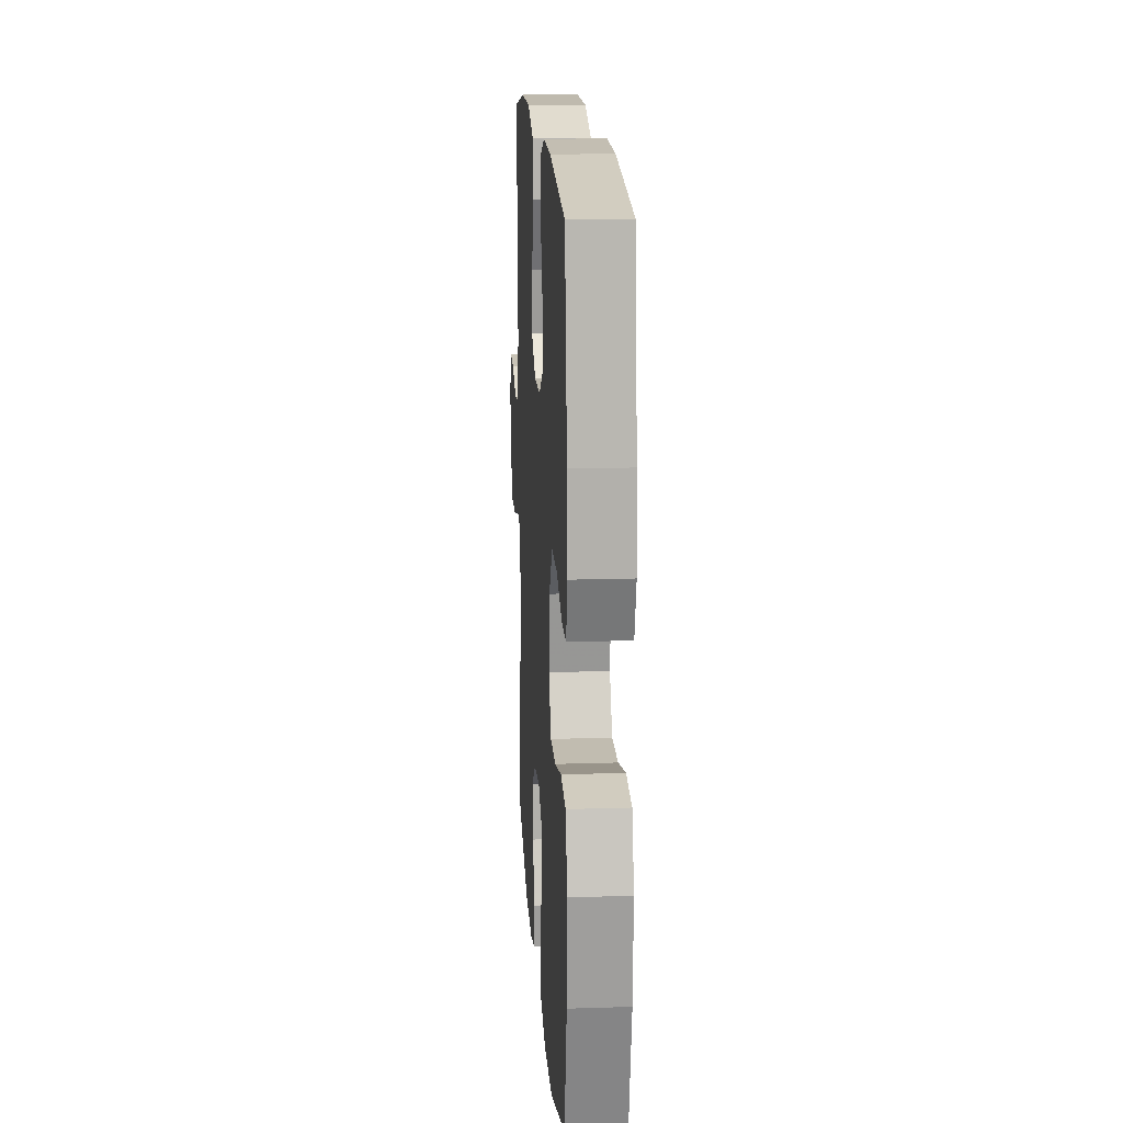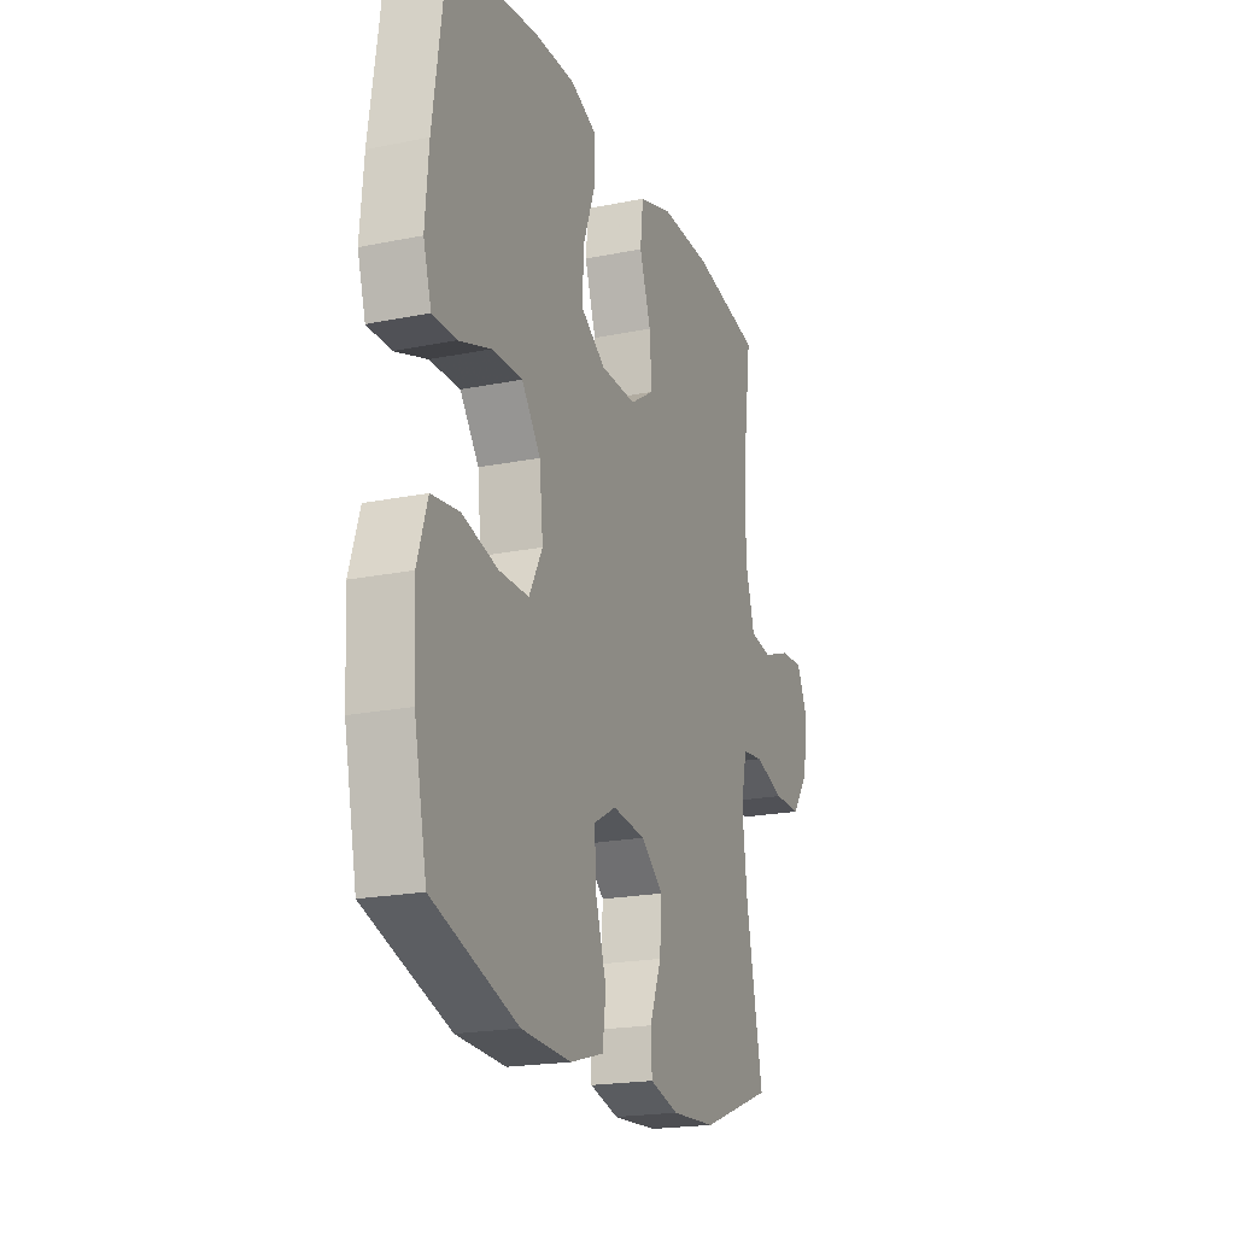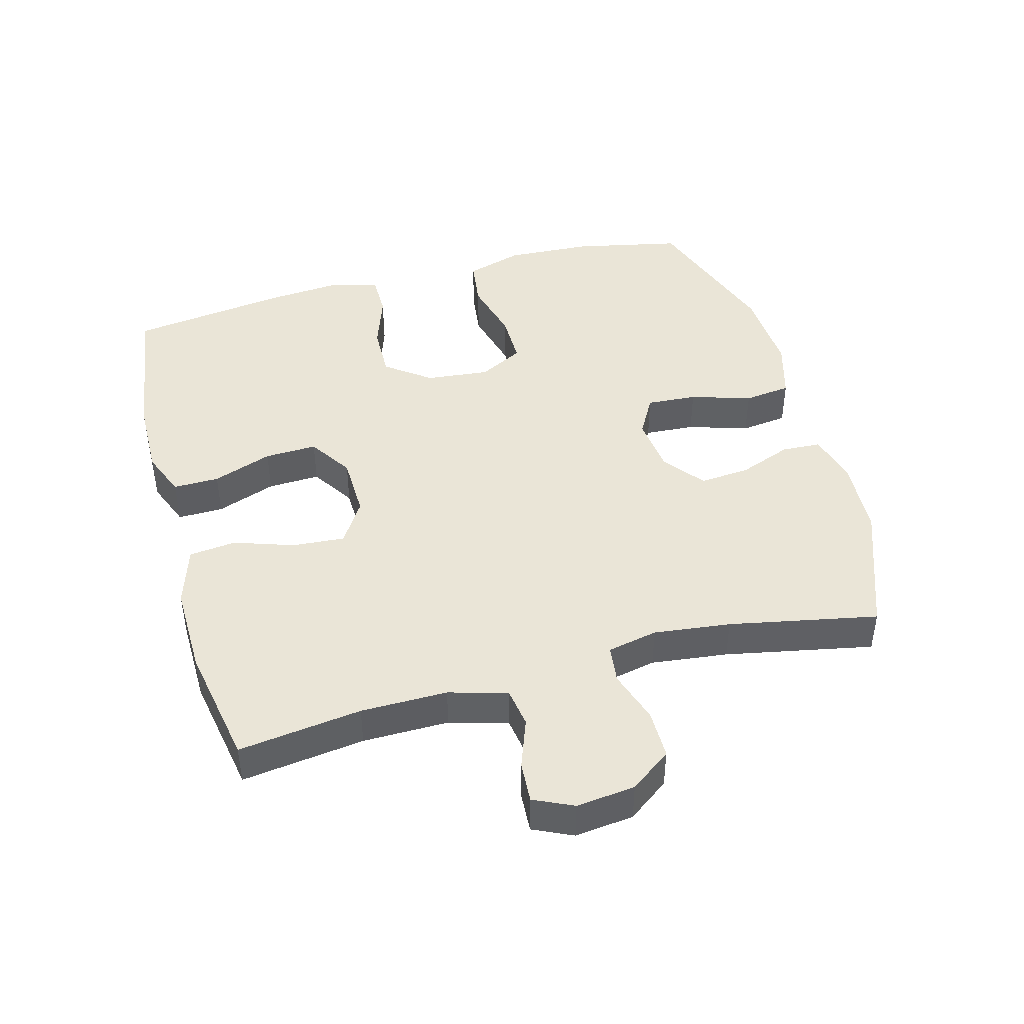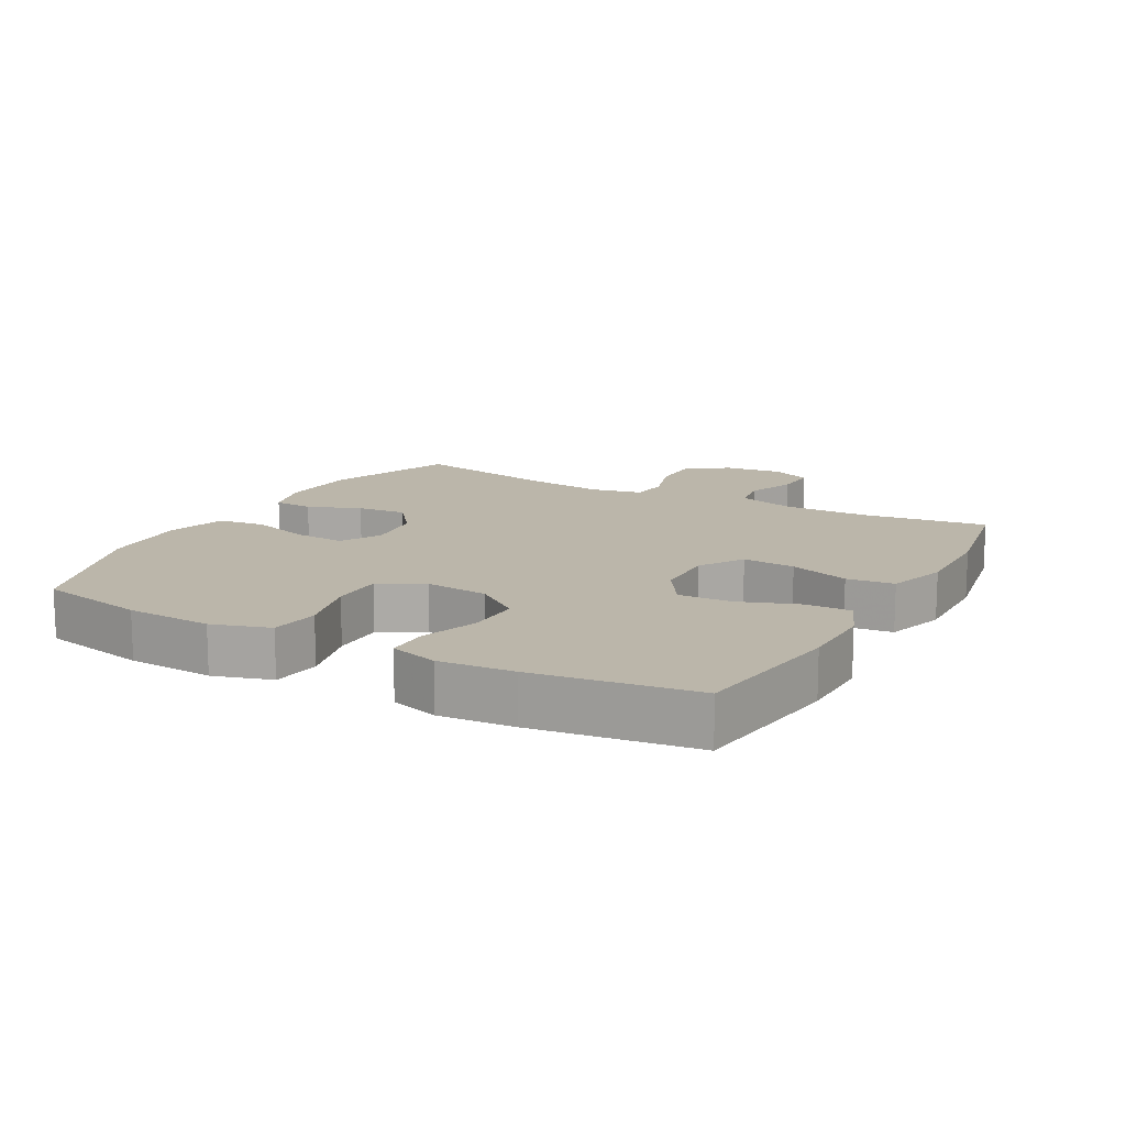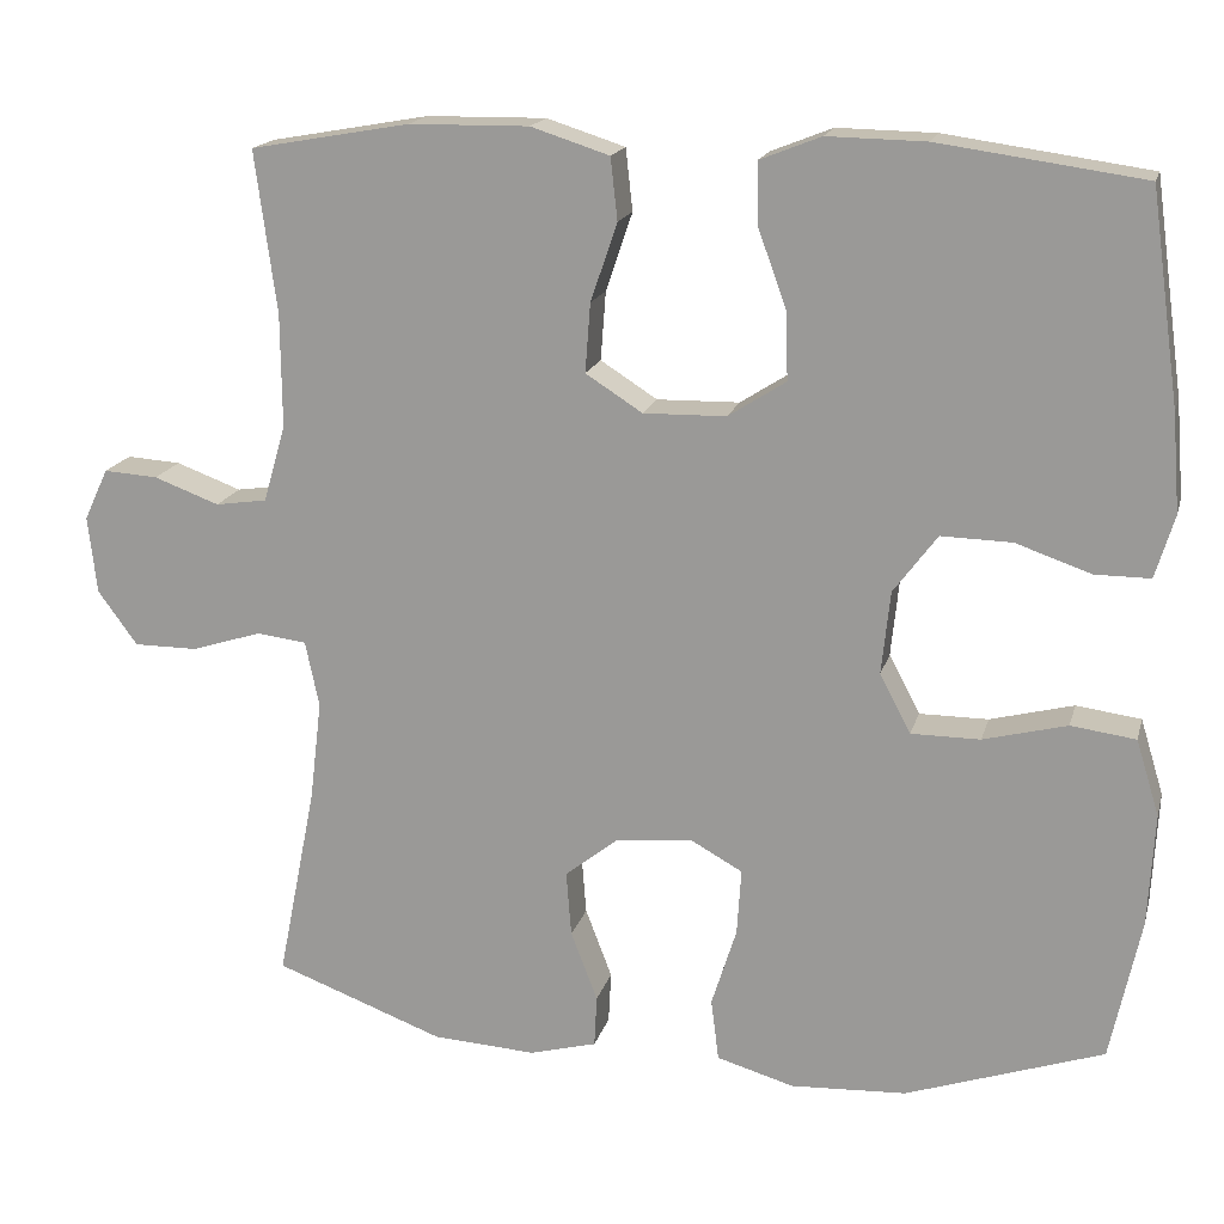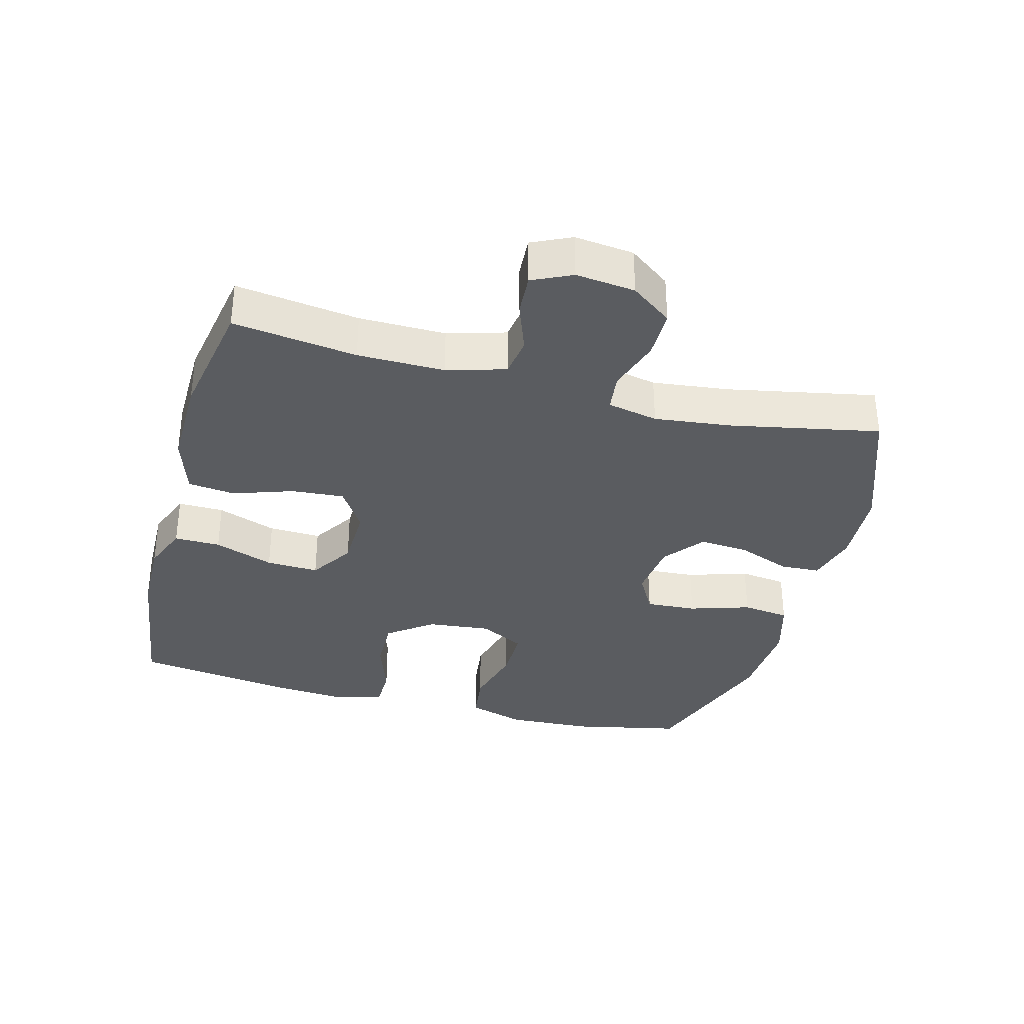
<metadata>
{"format":"obj","ext":"obj","renderer":"f3d","projection":"perspective","resolution":1024,"background":"white","views":[{"elev":16.4,"azim":-93.7,"up":"+Z"},{"elev":-20.4,"azim":-69.7,"up":"+Z"},{"elev":44.2,"azim":74.7,"up":"+Y"},{"elev":13.9,"azim":-61.3,"up":"+Y"},{"elev":17.3,"azim":-165.9,"up":"+Z"},{"elev":-34.3,"azim":75.0,"up":"+Y"}]}
</metadata>
<code>
v -0.5 0.07 -0.5
v -0.535 0.07 -0.335
v -0.542 0.07 -0.204
v -0.515 0.07 -0.116
v -0.44 0.07 -0.106
v -0.343 0.07 -0.131
v -0.263 0.07 -0.131
v -0.227 0.07 -0.063
v -0.237 0.07 0.034
v -0.288 0.07 0.102
v -0.37 0.07 0.1
v -0.457 0.07 0.07
v -0.521 0.07 0.07
v -0.543 0.07 0.143
v -0.534 0.07 0.256
v -0.5 0.07 0.5
v -0.263 0.07 0.533
v -0.149 0.07 0.535
v -0.078 0.07 0.507
v -0.079 0.07 0.437
v -0.112 0.07 0.346
v -0.115 0.07 0.266
v -0.048 0.07 0.223
v 0.048 0.07 0.221
v 0.114 0.07 0.263
v 0.108 0.07 0.343
v 0.077 0.07 0.434
v 0.085 0.07 0.506
v 0.176 0.07 0.535
v 0.315 0.07 0.533
v 0.5 0.07 0.5
v 0.475 0.07 0.312
v 0.474 0.07 0.18
v 0.5 0.07 0.091
v 0.56 0.07 0.082
v 0.636 0.07 0.11
v 0.699 0.07 0.114
v 0.727 0.07 0.054
v 0.717 0.07 -0.036
v 0.671 0.07 -0.099
v 0.596 0.07 -0.099
v 0.515 0.07 -0.073
v 0.457 0.07 -0.08
v 0.441 0.07 -0.157
v 0.455 0.07 -0.274
v 0.5 0.07 -0.5
v 0.303 0.07 -0.573
v 0.183 0.07 -0.58
v 0.105 0.07 -0.559
v 0.102 0.07 -0.499
v 0.133 0.07 -0.418
v 0.139 0.07 -0.342
v 0.078 0.07 -0.294
v -0.011 0.07 -0.284
v -0.072 0.07 -0.318
v -0.067 0.07 -0.395
v -0.038 0.07 -0.487
v -0.047 0.07 -0.559
v -0.137 0.07 -0.585
v -0.271 0.07 -0.578
v -0.5 0 -0.5
v -0.535 0 -0.335
v -0.542 0 -0.204
v -0.515 0 -0.116
v -0.44 0 -0.106
v -0.343 0 -0.131
v -0.263 0 -0.131
v -0.227 0 -0.063
v -0.237 0 0.034
v -0.288 0 0.102
v -0.37 0 0.1
v -0.457 0 0.07
v -0.521 0 0.07
v -0.543 0 0.143
v -0.534 0 0.256
v -0.5 0 0.5
v -0.263 0 0.533
v -0.149 0 0.535
v -0.078 0 0.507
v -0.079 0 0.437
v -0.112 0 0.346
v -0.115 0 0.266
v -0.048 0 0.223
v 0.048 0 0.221
v 0.114 0 0.263
v 0.108 0 0.343
v 0.077 0 0.434
v 0.085 0 0.506
v 0.176 0 0.535
v 0.315 0 0.533
v 0.5 0 0.5
v 0.475 0 0.312
v 0.474 0 0.18
v 0.5 0 0.091
v 0.56 0 0.082
v 0.636 0 0.11
v 0.699 0 0.114
v 0.727 0 0.054
v 0.717 0 -0.036
v 0.671 0 -0.099
v 0.596 0 -0.099
v 0.515 0 -0.073
v 0.457 0 -0.08
v 0.441 0 -0.157
v 0.455 0 -0.274
v 0.5 0 -0.5
v 0.303 0 -0.573
v 0.183 0 -0.58
v 0.105 0 -0.559
v 0.102 0 -0.499
v 0.133 0 -0.418
v 0.139 0 -0.342
v 0.078 0 -0.294
v -0.011 0 -0.284
v -0.072 0 -0.318
v -0.067 0 -0.395
v -0.038 0 -0.487
v -0.047 0 -0.559
v -0.137 0 -0.585
v -0.271 0 -0.578
f 4 5 6
f 3 4 6
f 2 3 6
f 1 2 6
f 60 1 6
f 59 60 6
f 58 59 6
f 57 58 6
f 56 57 6
f 55 56 6 7
f 54 55 7 8
f 53 54 8 9
f 52 53 9 10
f 49 50 51
f 48 49 51
f 47 48 51
f 46 47 51
f 45 46 51
f 44 45 51 52
f 43 44 52 10
f 40 41 42
f 39 40 42
f 38 39 42
f 37 38 42
f 36 37 42
f 35 36 42
f 42 43 10
f 35 42 10
f 34 35 10
f 30 31 32
f 29 30 32
f 28 29 32
f 27 28 32
f 26 27 32
f 25 26 32 33
f 24 25 33 34
f 19 20 21
f 18 19 21
f 17 18 21
f 16 17 21
f 15 16 21
f 14 15 21
f 13 14 21
f 12 13 21
f 11 12 21
f 10 11 21 22
f 23 24 34 10
f 10 22 23
f 66 65 64
f 66 64 63
f 66 63 62
f 66 62 61
f 66 61 120
f 66 120 119
f 66 119 118
f 66 118 117
f 66 117 116
f 67 66 116 115
f 68 67 115 114
f 69 68 114 113
f 70 69 113 112
f 111 110 109
f 111 109 108
f 111 108 107
f 111 107 106
f 111 106 105
f 112 111 105 104
f 70 112 104 103
f 102 101 100
f 102 100 99
f 102 99 98
f 102 98 97
f 102 97 96
f 102 96 95
f 70 103 102
f 70 102 95
f 70 95 94
f 92 91 90
f 92 90 89
f 92 89 88
f 92 88 87
f 92 87 86
f 93 92 86 85
f 94 93 85 84
f 81 80 79
f 81 79 78
f 81 78 77
f 81 77 76
f 81 76 75
f 81 75 74
f 81 74 73
f 81 73 72
f 81 72 71
f 82 81 71 70
f 70 94 84 83
f 83 82 70
f 1 61 62 2
f 2 62 63 3
f 3 63 64 4
f 4 64 65 5
f 5 65 66 6
f 6 66 67 7
f 7 67 68 8
f 8 68 69 9
f 9 69 70 10
f 10 70 71 11
f 11 71 72 12
f 12 72 73 13
f 13 73 74 14
f 14 74 75 15
f 15 75 76 16
f 16 76 77 17
f 17 77 78 18
f 18 78 79 19
f 19 79 80 20
f 20 80 81 21
f 21 81 82 22
f 22 82 83 23
f 23 83 84 24
f 24 84 85 25
f 25 85 86 26
f 26 86 87 27
f 27 87 88 28
f 28 88 89 29
f 29 89 90 30
f 30 90 91 31
f 31 91 92 32
f 32 92 93 33
f 33 93 94 34
f 34 94 95 35
f 35 95 96 36
f 36 96 97 37
f 37 97 98 38
f 38 98 99 39
f 39 99 100 40
f 40 100 101 41
f 41 101 102 42
f 42 102 103 43
f 43 103 104 44
f 44 104 105 45
f 45 105 106 46
f 46 106 107 47
f 47 107 108 48
f 48 108 109 49
f 49 109 110 50
f 50 110 111 51
f 51 111 112 52
f 52 112 113 53
f 53 113 114 54
f 54 114 115 55
f 55 115 116 56
f 56 116 117 57
f 57 117 118 58
f 58 118 119 59
f 59 119 120 60
f 60 120 61 1

</code>
